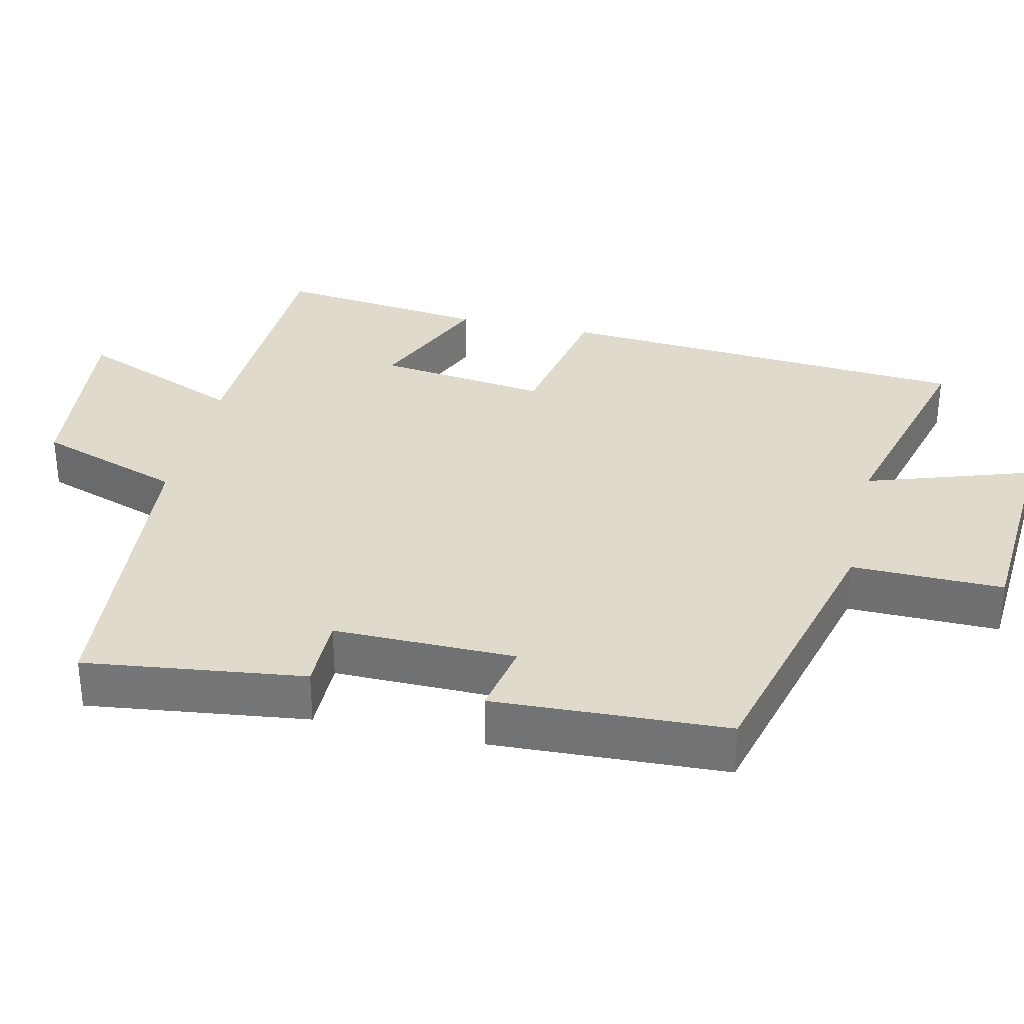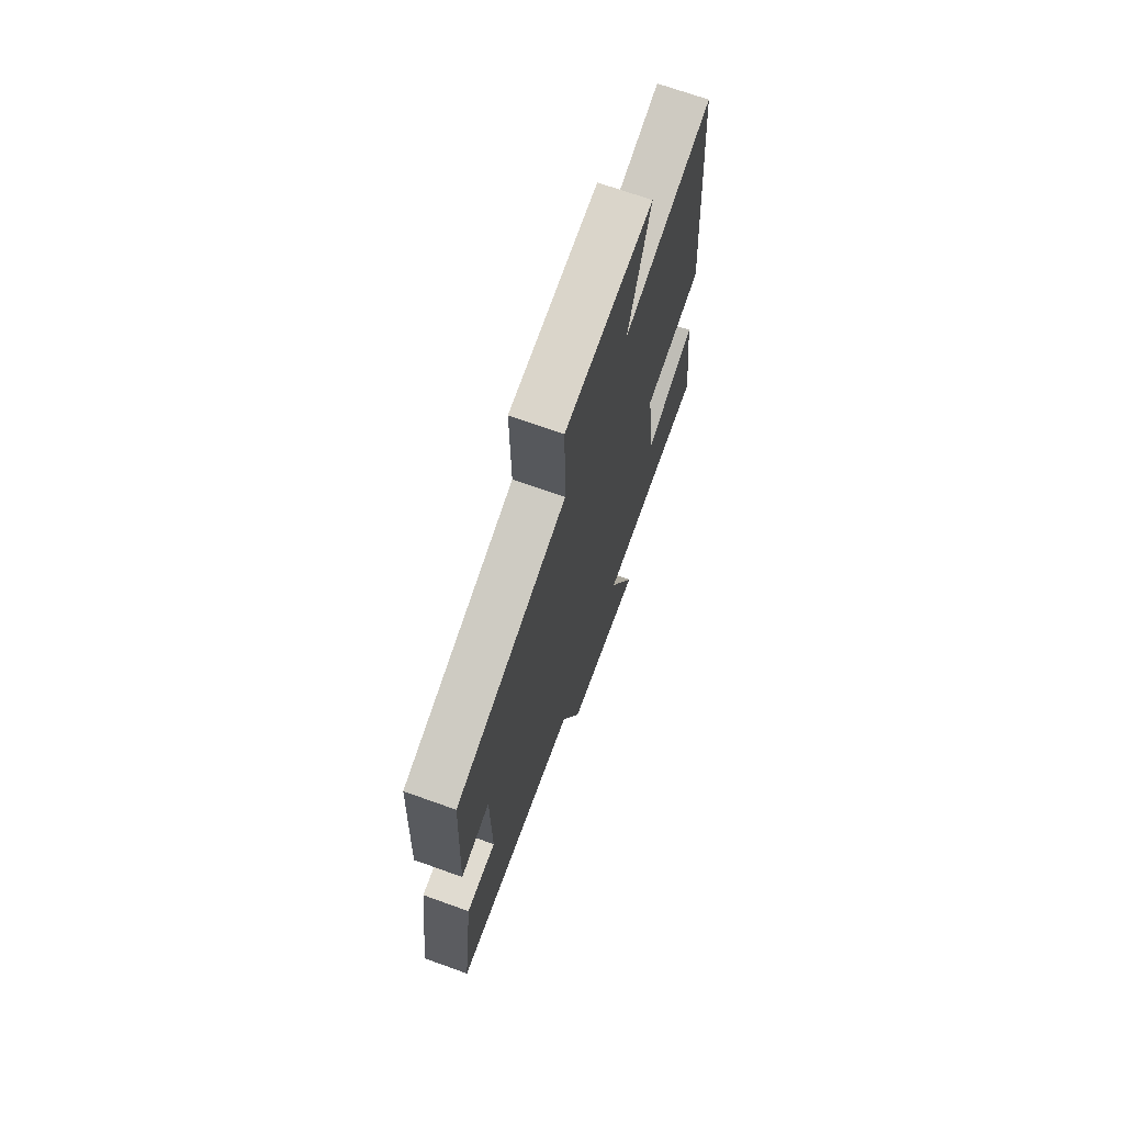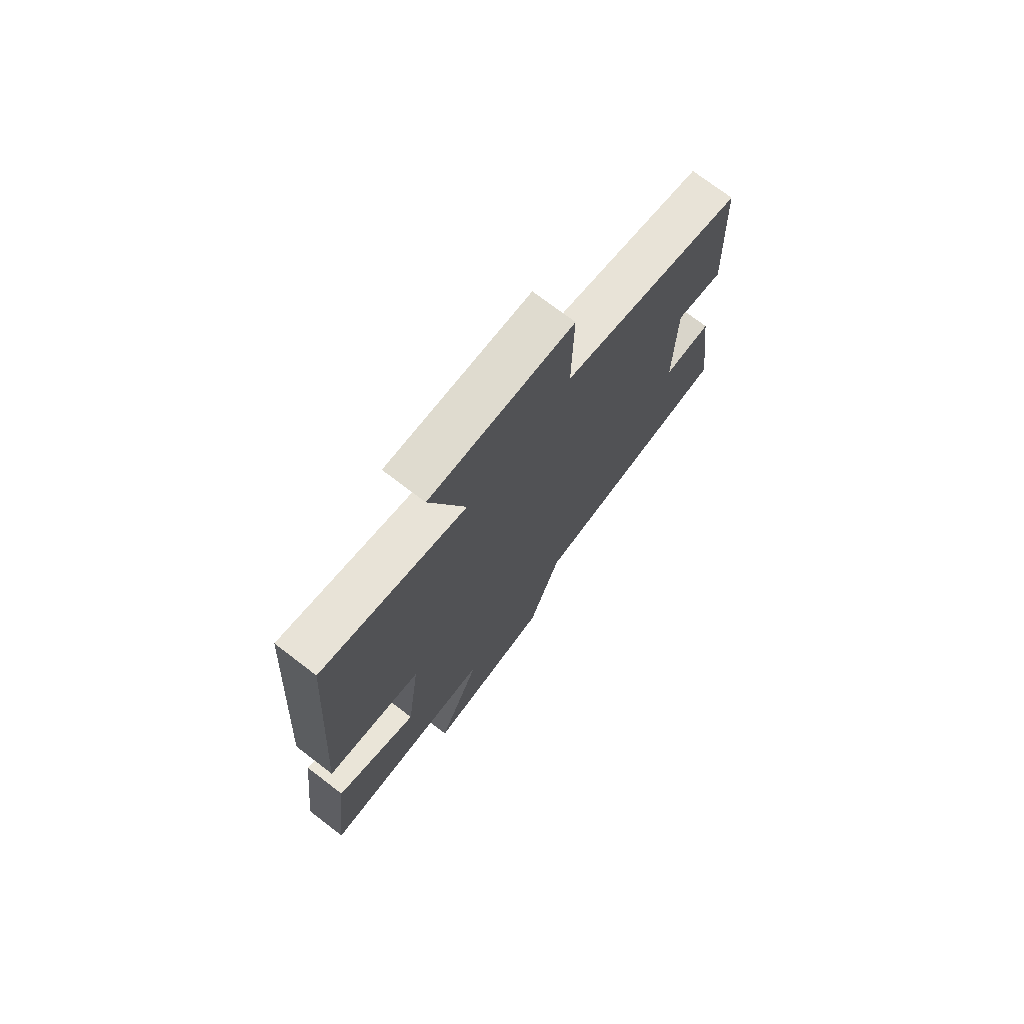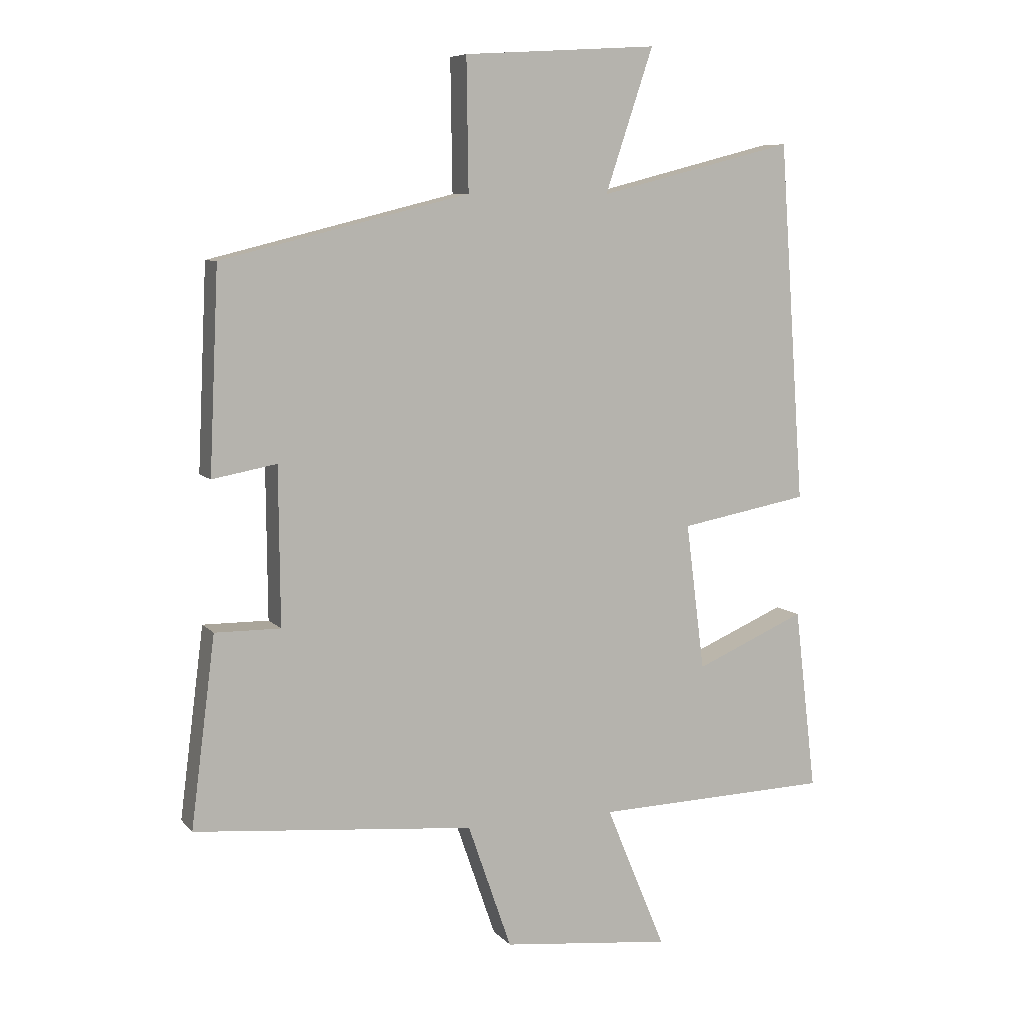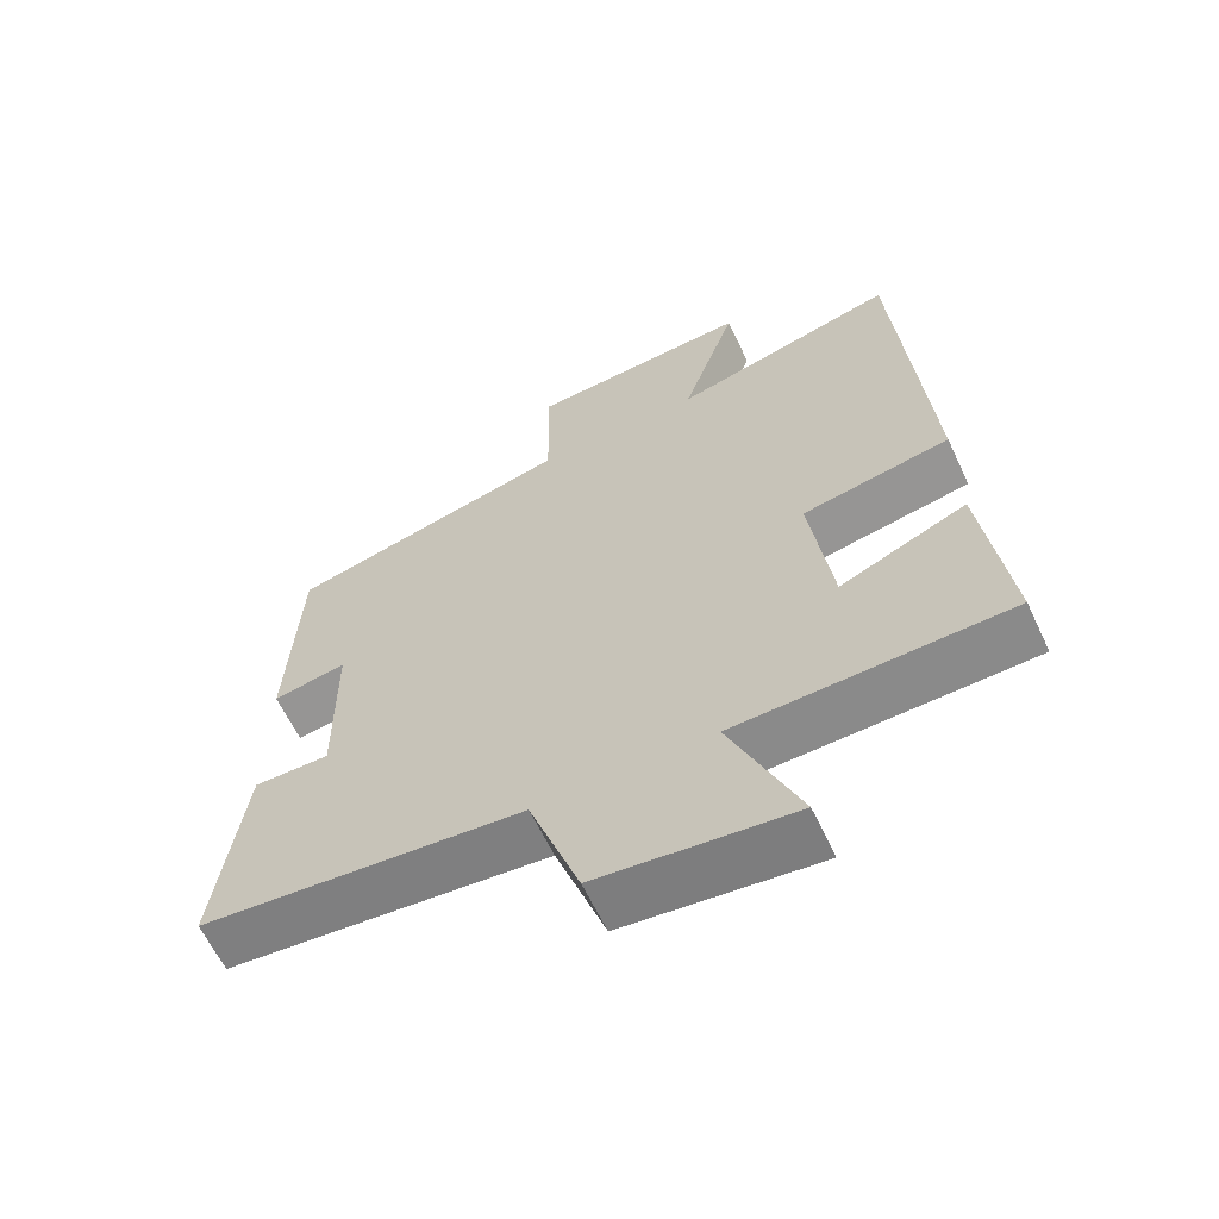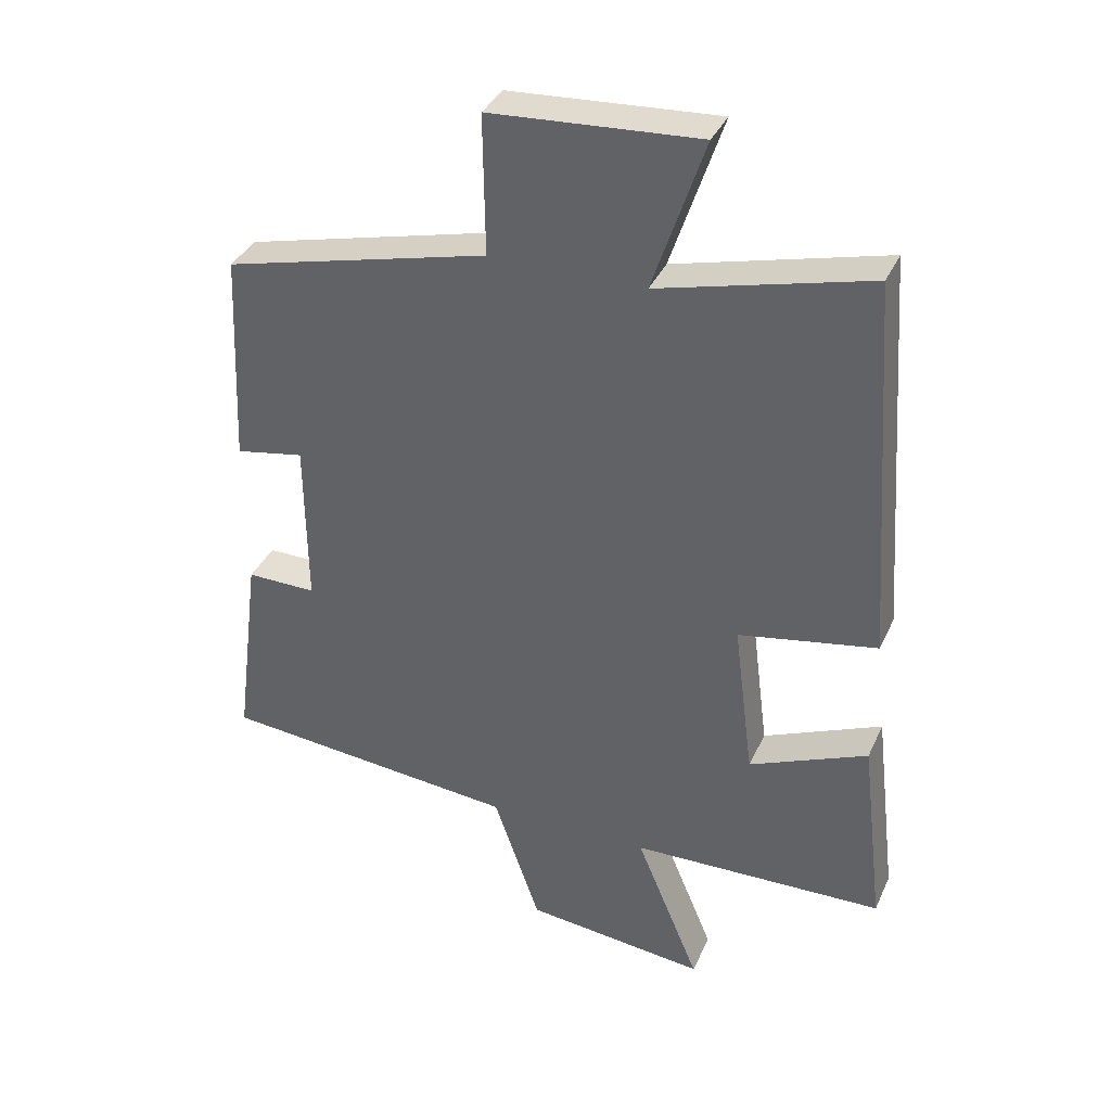
<metadata>
{"format":"obj","ext":"obj","renderer":"f3d","projection":"perspective","resolution":1024,"background":"white","views":[{"elev":32.5,"azim":-77.0,"up":"+Y"},{"elev":70.4,"azim":-70.3,"up":"+Z"},{"elev":73.9,"azim":127.4,"up":"+Z"},{"elev":7.8,"azim":-22.1,"up":"+Z"},{"elev":-62.7,"azim":25.3,"up":"+Z"},{"elev":36.5,"azim":22.3,"up":"+Z"}]}
</metadata>
<code>
v 0.535 0.07 -0.489
v 0.156 0.07 -0.5
v 0.252 0.07 -0.732
v -0.02 0.07 -0.702
v -0.09 0.07 -0.5
v -0.539 0.07 -0.458
v -0.5 0.07 -0.154
v -0.395 0.07 -0.155
v -0.397 0.07 0.097
v -0.5 0.07 0.078
v -0.485 0.07 0.401
v -0.088 0.07 0.5
v -0.091 0.07 0.71
v 0.221 0.07 0.73
v 0.144 0.07 0.5
v 0.459 0.07 0.581
v 0.5 0.07 0.003
v 0.293 0.07 -0.035
v 0.323 0.07 -0.271
v 0.5 0.07 -0.195
v 0.535 0 -0.489
v 0.156 0 -0.5
v 0.252 0 -0.732
v -0.02 0 -0.702
v -0.09 0 -0.5
v -0.539 0 -0.458
v -0.5 0 -0.154
v -0.395 0 -0.155
v -0.397 0 0.097
v -0.5 0 0.078
v -0.485 0 0.401
v -0.088 0 0.5
v -0.091 0 0.71
v 0.221 0 0.73
v 0.144 0 0.5
v 0.459 0 0.581
v 0.5 0 0.003
v 0.293 0 -0.035
v 0.323 0 -0.271
v 0.5 0 -0.195
f 19 20 1 2
f 18 19 2
f 15 16 17 18
f 15 18 2
f 12 13 14 15
f 11 12 15
f 10 11 15
f 9 10 15
f 8 9 15 2
f 7 8 2
f 6 7 2
f 5 6 2
f 2 3 4 5
f 22 21 40 39
f 22 39 38
f 38 37 36 35
f 22 38 35
f 35 34 33 32
f 35 32 31
f 35 31 30
f 35 30 29
f 22 35 29 28
f 22 28 27
f 22 27 26
f 22 26 25
f 25 24 23 22
f 1 21 22 2
f 2 22 23 3
f 3 23 24 4
f 4 24 25 5
f 5 25 26 6
f 6 26 27 7
f 7 27 28 8
f 8 28 29 9
f 9 29 30 10
f 10 30 31 11
f 11 31 32 12
f 12 32 33 13
f 13 33 34 14
f 14 34 35 15
f 15 35 36 16
f 16 36 37 17
f 17 37 38 18
f 18 38 39 19
f 19 39 40 20
f 20 40 21 1

</code>
